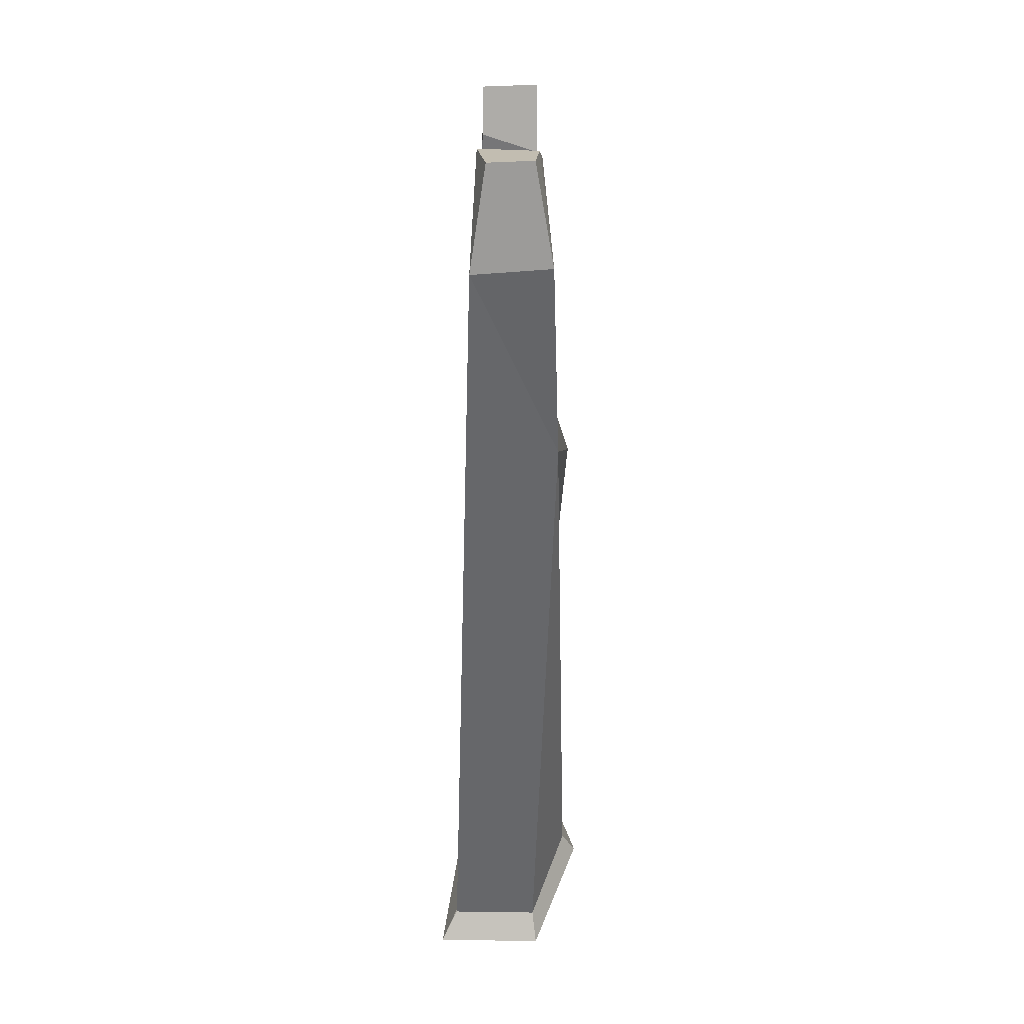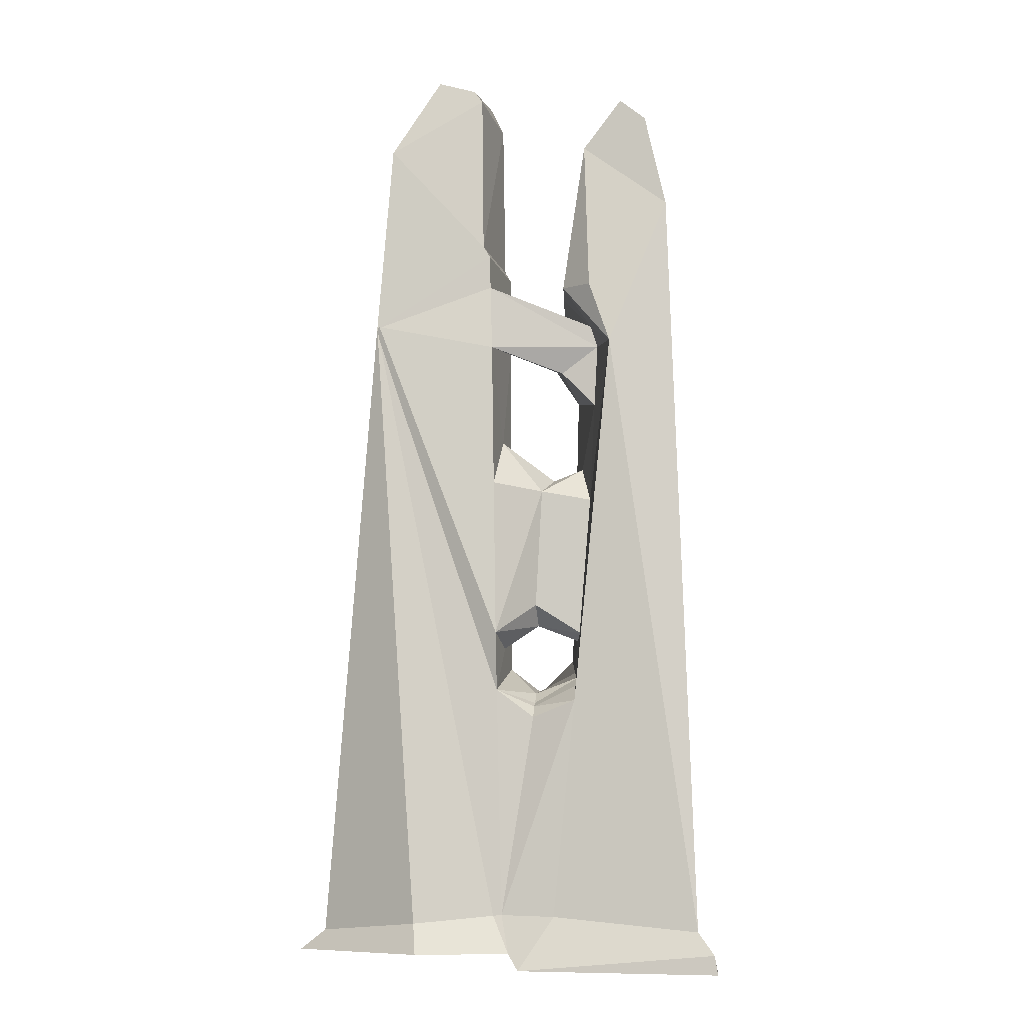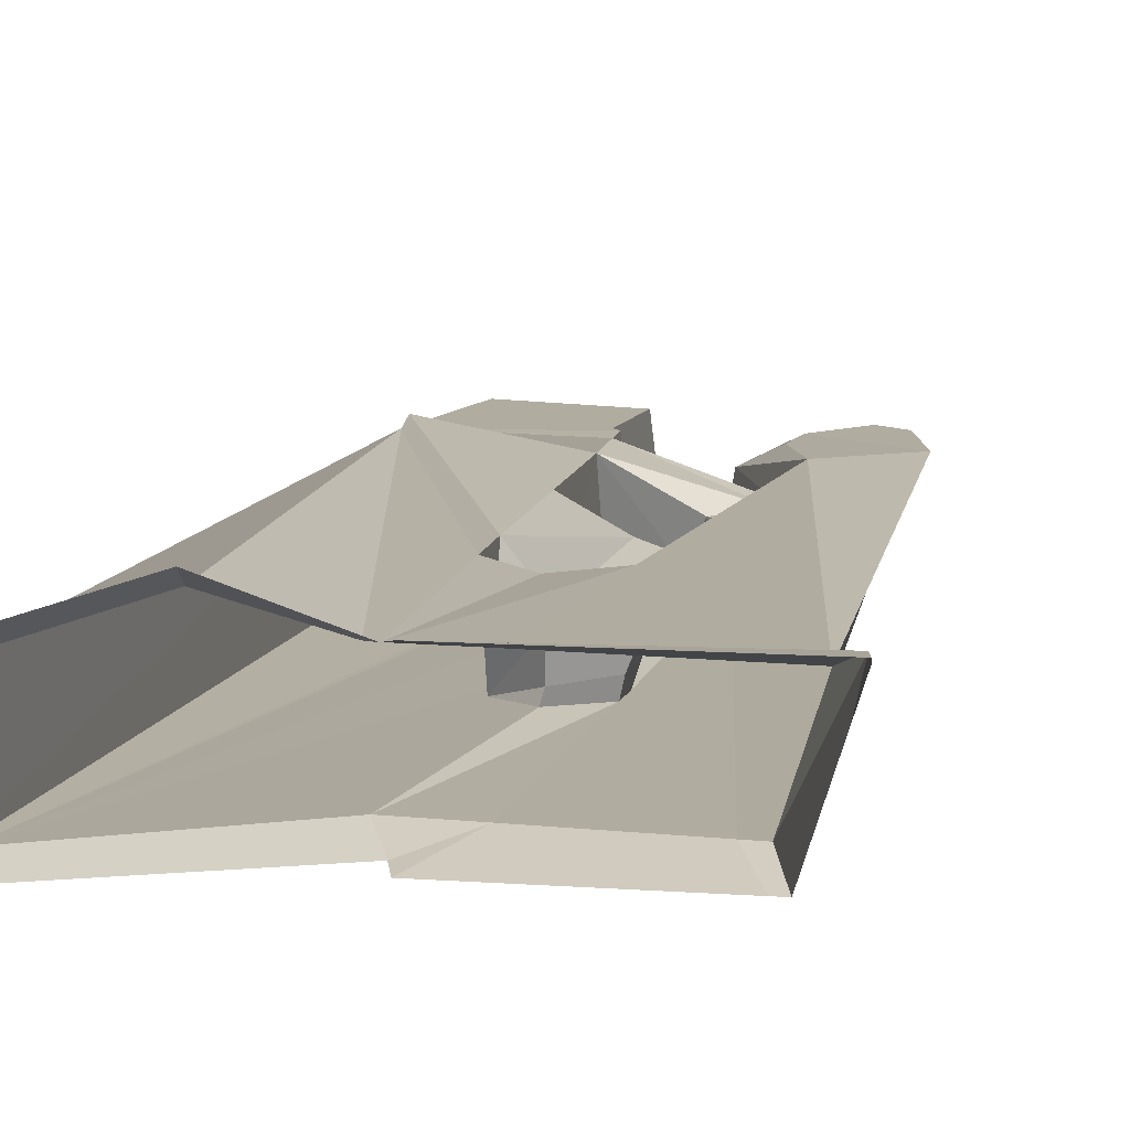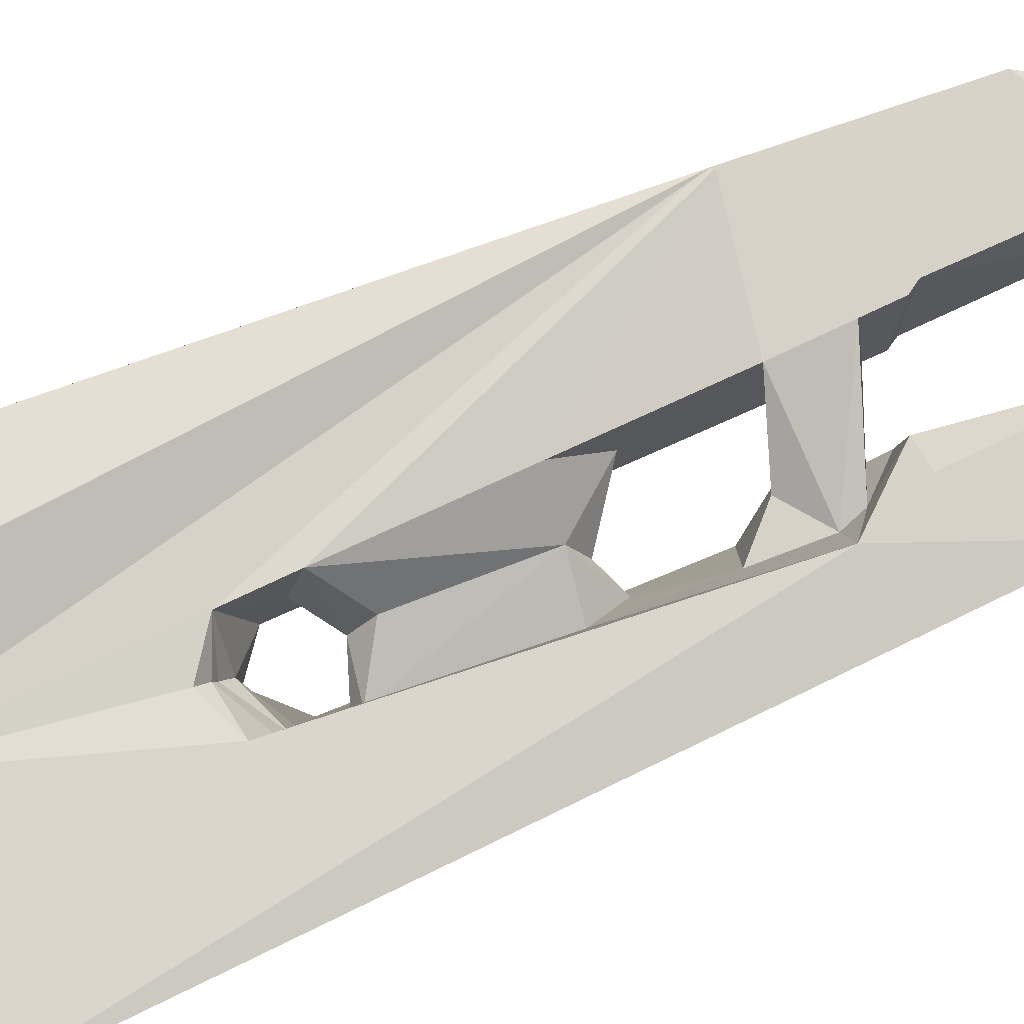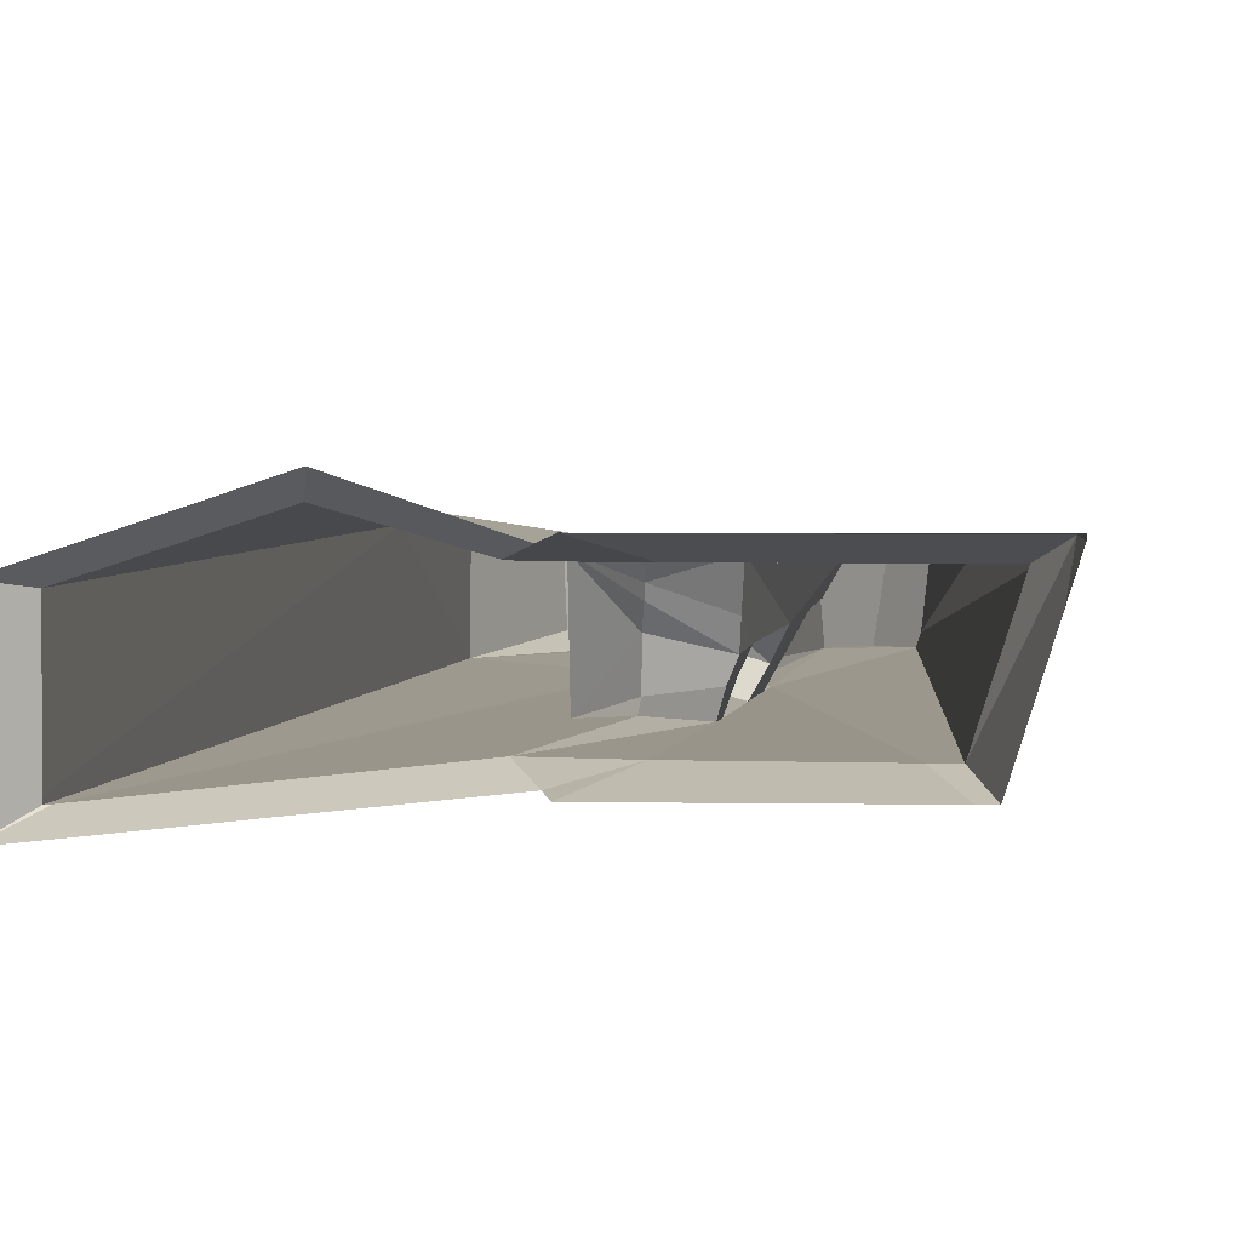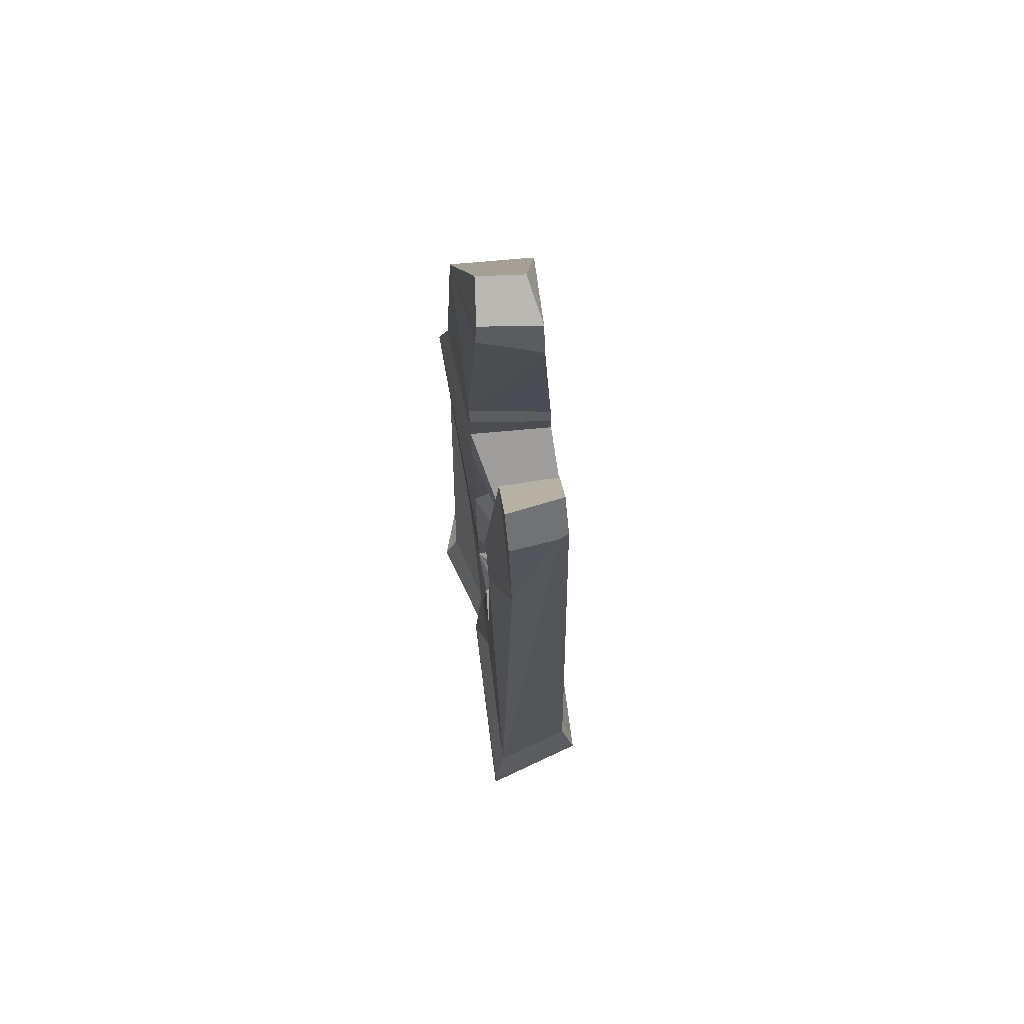
<metadata>
{"format":"obj","ext":"obj","renderer":"f3d","projection":"perspective","resolution":1024,"background":"white","views":[{"elev":41.1,"azim":-89.0,"up":"+Y"},{"elev":-7.9,"azim":12.2,"up":"+Y"},{"elev":9.9,"azim":10.7,"up":"+Z"},{"elev":73.6,"azim":65.7,"up":"+Z"},{"elev":1.9,"azim":4.9,"up":"+Z"},{"elev":74.3,"azim":82.6,"up":"+Y"}]}
</metadata>
<code>
v  -1.758 8.337 0.5877
v  -1.575 10.84 0.5033
v  -1.575 10.75 -0.4561
v  -0.964 11.87 0.2795
v  -0.9342 11.82 -0.2782
v  -0.3811 11.68 -0.3975
v  -0.4575 11.7 0.3261
v  -1.071 -0 0.9577
v  -1.14 0.3787 0.778
v  -2.467 0.2517 0.3409
v  -2.784 -0 0.3936
v  -0.343 11.54 0.3578
v  -0.1733 8.029 0.4779
v  -0.1472 6.175 0.4779
v  -0.1309 6.789 -0.0375
v  -0.2106 11.32 -0.3909
v  -0.1223 9.179 -0.4901
v  -0.1998 9.313 -0.4901
v  -0.2935 9.432 0.4779
v  -0.2055 9.288 0.4779
v  -0.5684 7.809 -0.5343
v  -1.908 6.834 -0.5691
v  -0.1218 8.956 -0.4909
v  -0.1198 8.132 -0.494
v  -0.4527 7.893 -0.5285
v  -2.784 -0 -0.9577
v  -2.418 0.2563 -0.7562
v  -2.414 0.2567 -0.756
v  -1.693 8.329 0.7021
v  -0.1944 8.853 0.4779
v  -1.752 8.256 0.5896
v  -0.1458 0.474 0.4855
v  -1.724 8.168 0.5855
v  -2.467 0.2517 -0.7154
v  -1.763 8.28 0.586
v  -2.467 0.2517 -0.759
v  -0.1068 0.4777 -0.5139
v  0.1058 -0 -0.65
v  0.0719 -0 0.5741
v  -0.0368 0.4844 0.4779
v  0.7743 8.843 0.2801
v  1.162 8.843 0.4722
v  1.073 10.79 0.284
v  1.479 11.46 -0.378
v  1.119 11 -0.378
v  1.579 11.44 0.284
v  1.852 11.16 -0.2585
v  1.813 11.18 -0.378
v  1.913 11.16 0.284
v  2.186 9.96 0.284
v  1.431 8.059 0.4722
v  1.208 8.053 0.0843
v  1.153 7.26 0.0363
v  0.8548 8.044 -0.5278
v  2.2 0.3335 -0.5278
v  2 0.351 -0.5278
v  0.6461 8.562 -0.5278
v  0.658 8.843 -0.4029
v  1.123 8.328 0.1293
v  2.519 0.3055 0.4722
v  2.51 0.3064 0.442
v  2.744 0.0306 0.6193
v  2.784 -0.2086 0.5928
v  2.678 -0.2086 0.2611
v  0.9375 3.257 0.4722
v  2.784 -0.2086 0.6307
v  0.1768 -0.2086 -0.6911
v  0.5969 0.4741 -0.5278
v  2.248 -0.2086 -0.6911
v  2.376 -0.2086 -0.6911
v  0.2083 -0.2086 0.6307
v  0.7371 3.821 -0.5278
v  0.7528 4.196 -0.5278
v  1.076 5.972 -0.02
v  0.8371 7.384 -0.5278
v  0.8013 6.1 -0.5278
v  0.9249 6.425 -0.2979
v  0.7196 7.707 0.0709
v  0.5565 7.822 -0.3677
v  0.8053 3.651 -0.3107
v  0.8497 4.083 -0.2645
v  0.887 3.587 -0.1225
v  0.9391 4.166 -0.0763
v  0.3377 4.282 -0.1567
v  0.3628 6.163 -0.4066
v  0.3344 4.509 -0.3896
v  0.5556 6.261 -0.1706
v  0.4517 6.076 0.1725
v  -0.1184 4.163 0.4797
v  0.3496 4.547 0.107
v  -0.1127 3.72 -0.5071
v  -0.1134 4.079 -0.5064
v  -0.1084 3.979 -0.0627
v  -0.1015 3.402 0.4793
v  0.366 3.184 0.3068
v  0.9045 3.472 0.1082
v  0.3587 3.236 0.1992
v  0.6511 0.4693 0.4722
v  0.3315 3.394 -0.3583
v  0.3199 3.259 -0.4635
v  0.3352 3.367 0.0124
v  0.3798 3.042 0.4369
v  -0.1173 6.231 -0.4979
o totem
g totem
f 1 2 3
f 4 5 3 2
f 6 5 4 7
f 8 9 10 11
f 7 2 12
f 13 14 15
f 3 5 6
f 16 6 7 12
f 17 18 19 20
f 16 12 19
f 16 18 3
f 3 6 16
f 18 21 22 3
f 17 23 24 25
f 26 27 28
f 19 18 16
f 7 4 2
f 2 19 12
f 2 1 19
f 1 29 13 30 1
f 20 19 1 1
f 31 9 32 33
f 26 11 10 34
f 1 3 22
f 9 31 35 10
f 27 26 36
f 37 38 26 28
f 21 18 17 25
f 32 39 40
f 9 8 39 32
f 10 35 1 34
f 36 26 34
f 41 42 43
f 44 45 43 46
f 47 48 44 46 49
f 50 47 49
f 50 49 46 43
f 42 41 51
f 51 52 53 51
f 54 48 55 56
f 45 44 48
f 57 58 45
f 45 48 54
f 58 57 59
f 47 50 60 61
f 62 63 64
f 51 65 60
f 50 43 42 51
f 63 62 66
f 67 68 56 69
f 55 61 62
f 55 70 69 56
f 60 62 61
f 71 66 62
f 72 73 56
f 55 48 47 61
f 65 51 51 74
f 43 45 58
f 52 51 59
f 23 17 20 30
f 43 58 41
f 41 58 59
f 41 59 51
f 75 76 77 53
f 74 53 77
f 24 23 57 54
f 23 30 59 57
f 30 52 59
f 30 13 52
f 75 53 78
f 54 75 79
f 73 72 80 81
f 81 80 82 83
f 73 81 84
f 85 73 86
f 87 76 85
f 88 77 87
f 14 89 88
f 84 83 90
f 91 92 93 94
f 95 96 82 97
f 65 96 95
f 40 98 65
f 40 39 71 98
f 38 68 67
f 37 72 68
f 99 80 72 100
f 101 82 80 99
f 37 91 100
f 68 38 37
f 94 40 102
f 82 101 97
f 85 15 87
f 15 14 88
f 83 74 88
f 88 90 83
f 85 76 73
f 92 103 85
f 85 103 15
f 88 87 15
f 88 74 77
f 87 77 76
f 53 74 51
f 83 82 96
f 13 78 52
f 15 103 24
f 24 13 15
f 88 89 90
f 90 89 84
f 84 92 86
f 86 92 85
f 89 93 84
f 84 81 83
f 84 93 92
f 84 86 73
f 74 83 65
f 83 96 65
f 100 91 99
f 99 91 101
f 101 94 97
f 97 94 95
f 95 94 102
f 40 65 102
f 100 72 37
f 101 91 94
f 95 102 65
f 13 24 79
f 78 53 52
f 79 24 54
f 79 78 13
f 78 79 75
f 45 54 57
f 62 60 98 71
f 62 64 70 55
f 65 98 60
f 60 50 51
f 93 89 94
f 73 76 56
f 56 68 72
f 92 91 28
f 28 103 92
f 91 37 28
f 33 32 40 94
f 30 20 1
f 14 13 29
f 89 14 29
f 94 89 29 1 33
f 33 1 31
f 31 1 35
f 76 75 54 56
f 24 103 28 25
f 25 28 27 21
f 21 27 36 22
f 22 36 34 1

</code>
